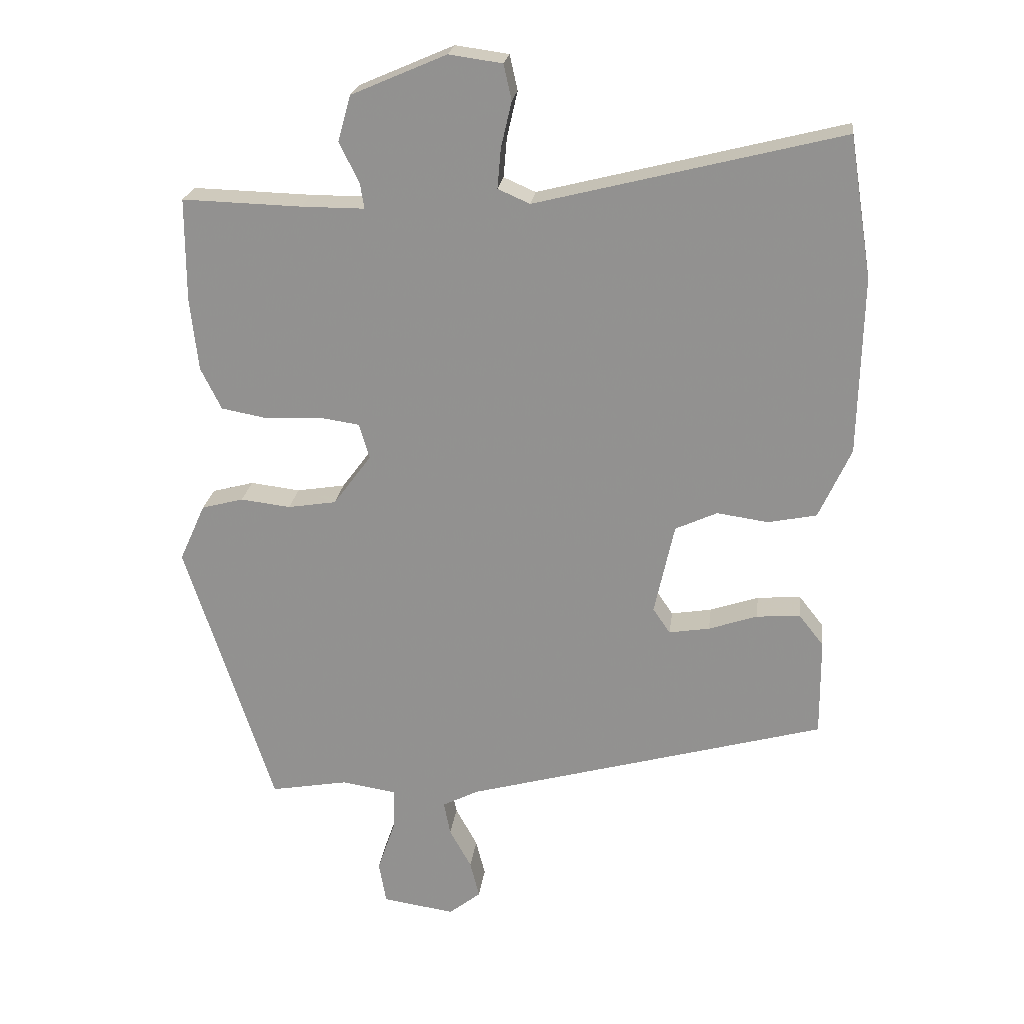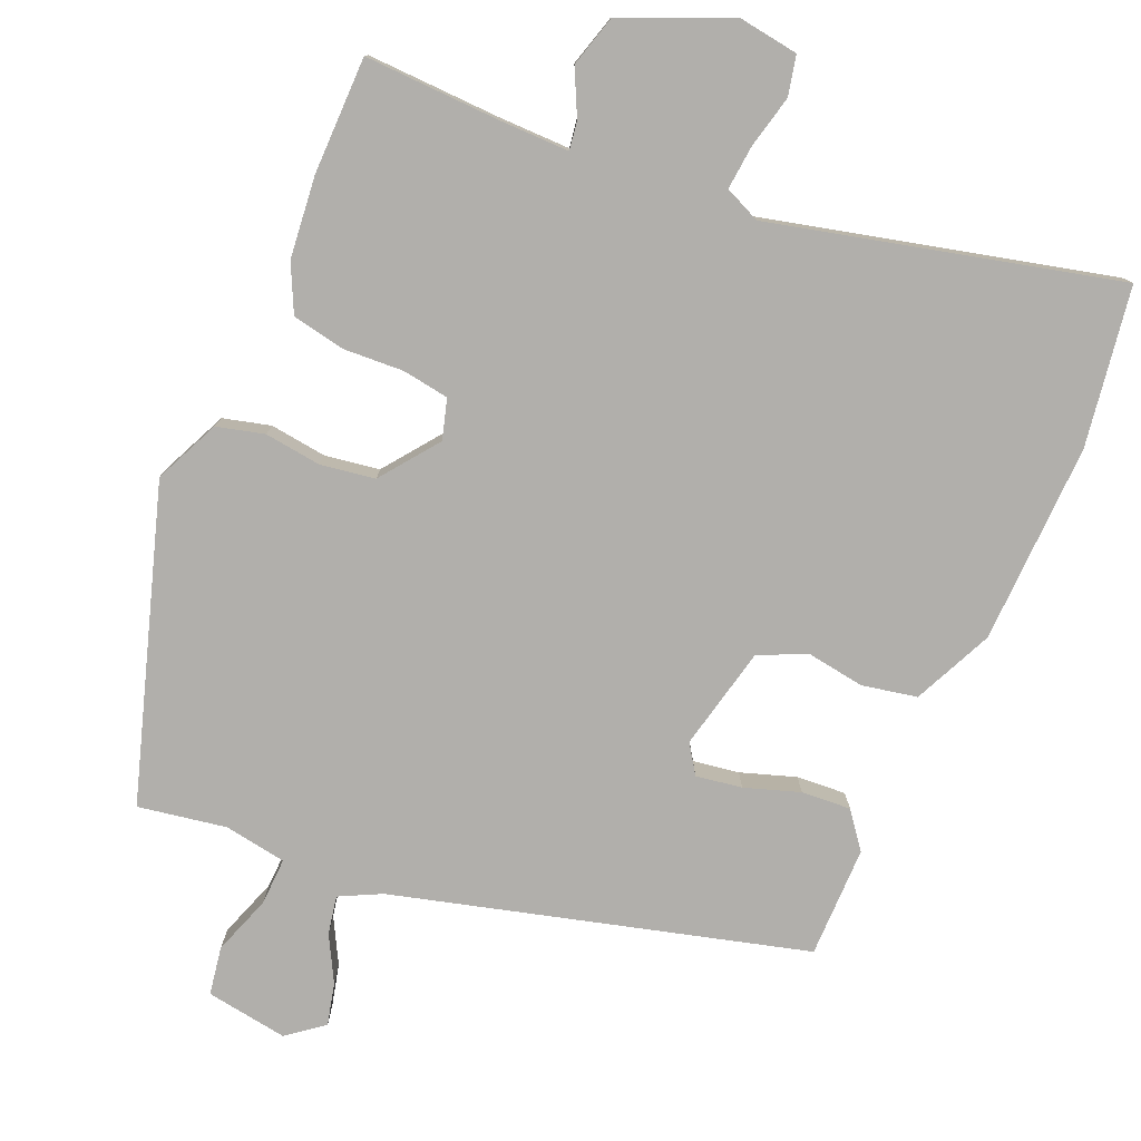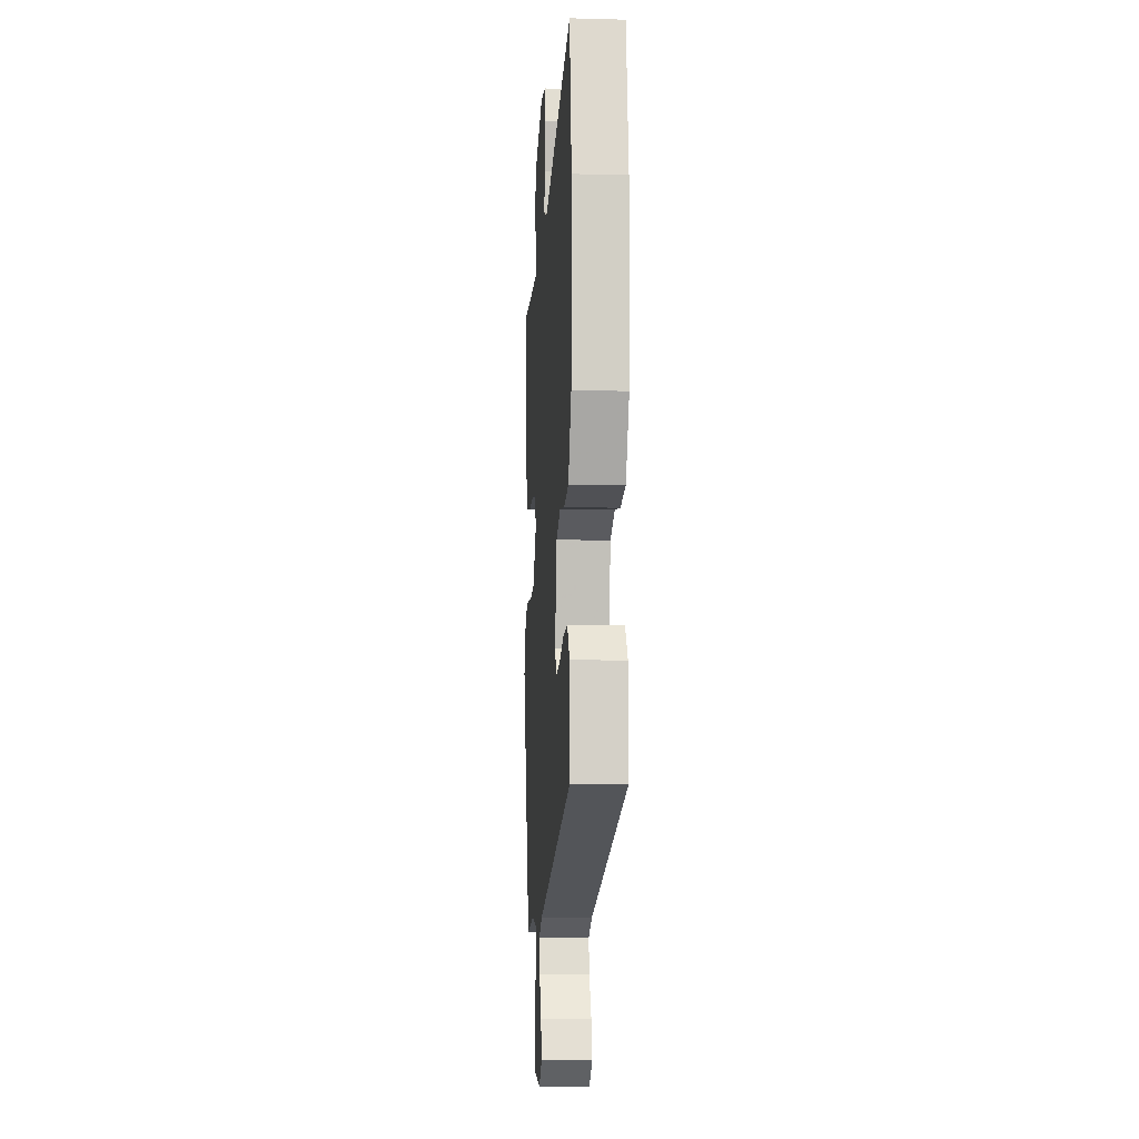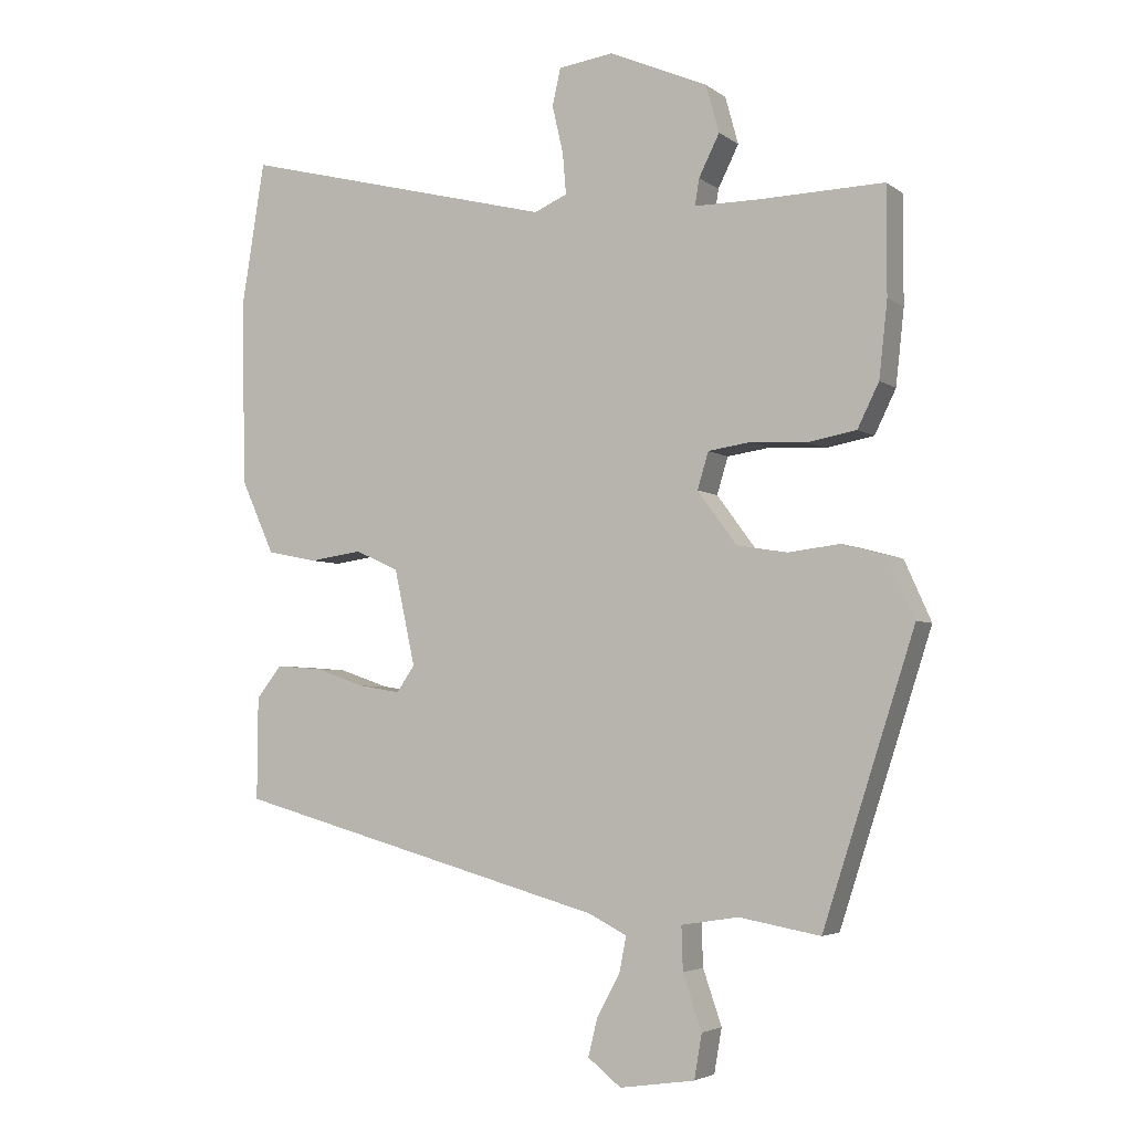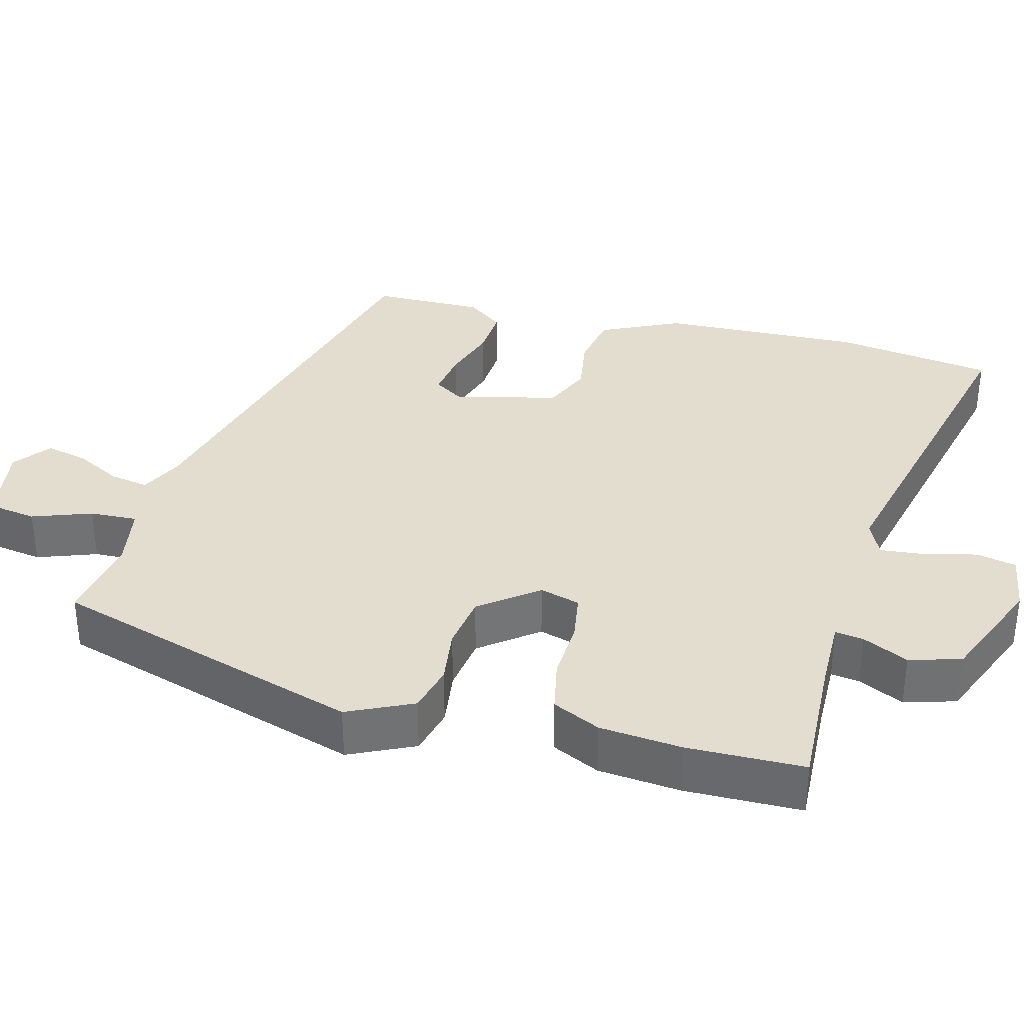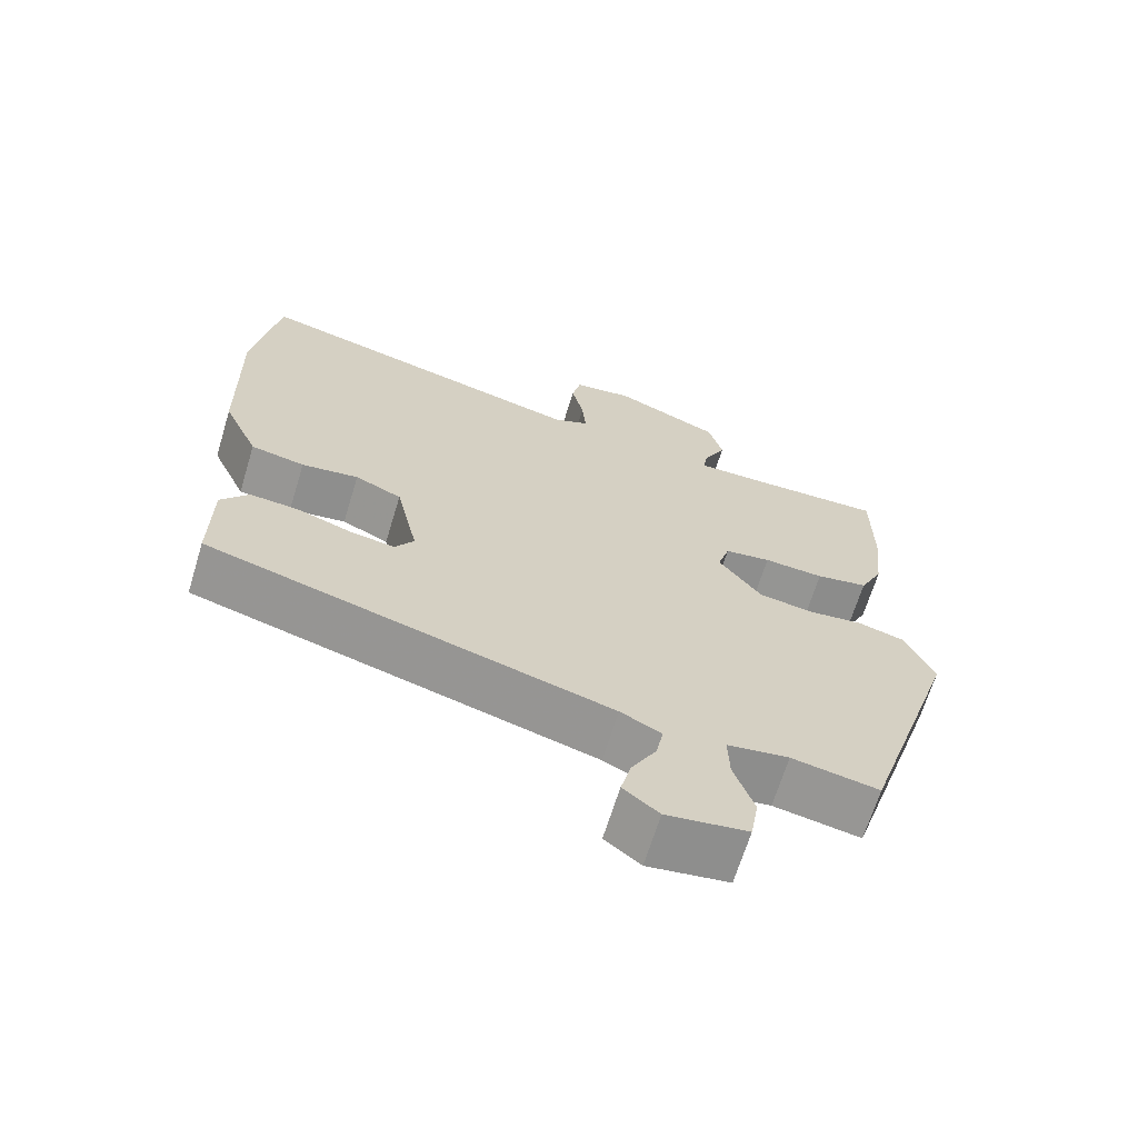
<metadata>
{"format":"obj","ext":"obj","renderer":"f3d","projection":"perspective","resolution":1024,"background":"white","views":[{"elev":22.6,"azim":7.1,"up":"+Z"},{"elev":-78.2,"azim":-23.6,"up":"+Y"},{"elev":-8.6,"azim":85.9,"up":"+Z"},{"elev":-4.1,"azim":-154.0,"up":"+Z"},{"elev":34.9,"azim":-76.2,"up":"+Y"},{"elev":-66.8,"azim":163.0,"up":"+Z"}]}
</metadata>
<code>
v 0.478 0.07 -0.305
v -0.065 0.07 -0.456
v -0.12 0.07 -0.484
v -0.11 0.07 -0.535
v -0.077 0.07 -0.595
v -0.063 0.07 -0.651
v -0.111 0.07 -0.689
v -0.22 0.07 -0.673
v -0.231 0.07 -0.609
v -0.204 0.07 -0.53
v -0.202 0.07 -0.467
v -0.285 0.07 -0.454
v -0.402 0.07 -0.475
v -0.535 0.07 -0.064
v -0.496 0.07 0.023
v -0.433 0.07 0.04
v -0.358 0.07 0.031
v -0.285 0.07 0.043
v -0.228 0.07 0.12
v -0.244 0.07 0.173
v -0.306 0.07 0.182
v -0.387 0.07 0.177
v -0.457 0.07 0.19
v -0.488 0.07 0.253
v -0.5 0.07 0.362
v -0.5 0.07 0.517
v -0.32 0.07 0.512
v -0.226 0.07 0.512
v -0.232 0.07 0.55
v -0.262 0.07 0.61
v -0.243 0.07 0.679
v -0.1 0.07 0.741
v -0.02 0.07 0.73
v -0.008 0.07 0.677
v -0.024 0.07 0.607
v -0.029 0.07 0.548
v 0.019 0.07 0.527
v 0.477 0.07 0.643
v 0.511 0.07 0.432
v 0.505 0.07 0.165
v 0.457 0.07 0.059
v 0.384 0.07 0.044
v 0.307 0.07 0.055
v 0.244 0.07 0.026
v 0.214 0.07 -0.112
v 0.24 0.07 -0.15
v 0.301 0.07 -0.14
v 0.374 0.07 -0.115
v 0.44 0.07 -0.11
v 0.477 0.07 -0.157
v 0.478 0 -0.305
v -0.065 0 -0.456
v -0.12 0 -0.484
v -0.11 0 -0.535
v -0.077 0 -0.595
v -0.063 0 -0.651
v -0.111 0 -0.689
v -0.22 0 -0.673
v -0.231 0 -0.609
v -0.204 0 -0.53
v -0.202 0 -0.467
v -0.285 0 -0.454
v -0.402 0 -0.475
v -0.535 0 -0.064
v -0.496 0 0.023
v -0.433 0 0.04
v -0.358 0 0.031
v -0.285 0 0.043
v -0.228 0 0.12
v -0.244 0 0.173
v -0.306 0 0.182
v -0.387 0 0.177
v -0.457 0 0.19
v -0.488 0 0.253
v -0.5 0 0.362
v -0.5 0 0.517
v -0.32 0 0.512
v -0.226 0 0.512
v -0.232 0 0.55
v -0.262 0 0.61
v -0.243 0 0.679
v -0.1 0 0.741
v -0.02 0 0.73
v -0.008 0 0.677
v -0.024 0 0.607
v -0.029 0 0.548
v 0.019 0 0.527
v 0.477 0 0.643
v 0.511 0 0.432
v 0.505 0 0.165
v 0.457 0 0.059
v 0.384 0 0.044
v 0.307 0 0.055
v 0.244 0 0.026
v 0.214 0 -0.112
v 0.24 0 -0.15
v 0.301 0 -0.14
v 0.374 0 -0.115
v 0.44 0 -0.11
v 0.477 0 -0.157
f 50 1 2
f 49 50 2
f 48 49 2
f 47 48 2
f 46 47 2 3
f 45 46 3
f 44 45 3
f 41 42 43
f 40 41 43
f 39 40 43
f 38 39 43
f 37 38 43
f 36 37 43 44
f 33 34 35
f 32 33 35
f 31 32 35
f 30 31 35
f 29 30 35
f 28 29 35 36
f 25 26 27
f 24 25 27
f 23 24 27
f 22 23 27
f 21 22 27
f 20 21 27 28
f 28 36 44
f 20 28 44
f 19 20 44
f 15 16 17
f 14 15 17
f 13 14 17
f 12 13 17
f 11 12 17 18
f 8 9 10
f 7 8 10
f 6 7 10
f 5 6 10
f 4 5 10
f 3 4 10 11
f 18 19 44
f 11 18 44
f 3 11 44
f 52 51 100
f 52 100 99
f 52 99 98
f 52 98 97
f 53 52 97 96
f 53 96 95
f 53 95 94
f 93 92 91
f 93 91 90
f 93 90 89
f 93 89 88
f 93 88 87
f 94 93 87 86
f 85 84 83
f 85 83 82
f 85 82 81
f 85 81 80
f 85 80 79
f 86 85 79 78
f 77 76 75
f 77 75 74
f 77 74 73
f 77 73 72
f 77 72 71
f 78 77 71 70
f 94 86 78
f 94 78 70
f 94 70 69
f 67 66 65
f 67 65 64
f 67 64 63
f 67 63 62
f 68 67 62 61
f 60 59 58
f 60 58 57
f 60 57 56
f 60 56 55
f 60 55 54
f 61 60 54 53
f 94 69 68
f 94 68 61
f 94 61 53
f 1 51 52 2
f 2 52 53 3
f 3 53 54 4
f 4 54 55 5
f 5 55 56 6
f 6 56 57 7
f 7 57 58 8
f 8 58 59 9
f 9 59 60 10
f 10 60 61 11
f 11 61 62 12
f 12 62 63 13
f 13 63 64 14
f 14 64 65 15
f 15 65 66 16
f 16 66 67 17
f 17 67 68 18
f 18 68 69 19
f 19 69 70 20
f 20 70 71 21
f 21 71 72 22
f 22 72 73 23
f 23 73 74 24
f 24 74 75 25
f 25 75 76 26
f 26 76 77 27
f 27 77 78 28
f 28 78 79 29
f 29 79 80 30
f 30 80 81 31
f 31 81 82 32
f 32 82 83 33
f 33 83 84 34
f 34 84 85 35
f 35 85 86 36
f 36 86 87 37
f 37 87 88 38
f 38 88 89 39
f 39 89 90 40
f 40 90 91 41
f 41 91 92 42
f 42 92 93 43
f 43 93 94 44
f 44 94 95 45
f 45 95 96 46
f 46 96 97 47
f 47 97 98 48
f 48 98 99 49
f 49 99 100 50
f 50 100 51 1

</code>
